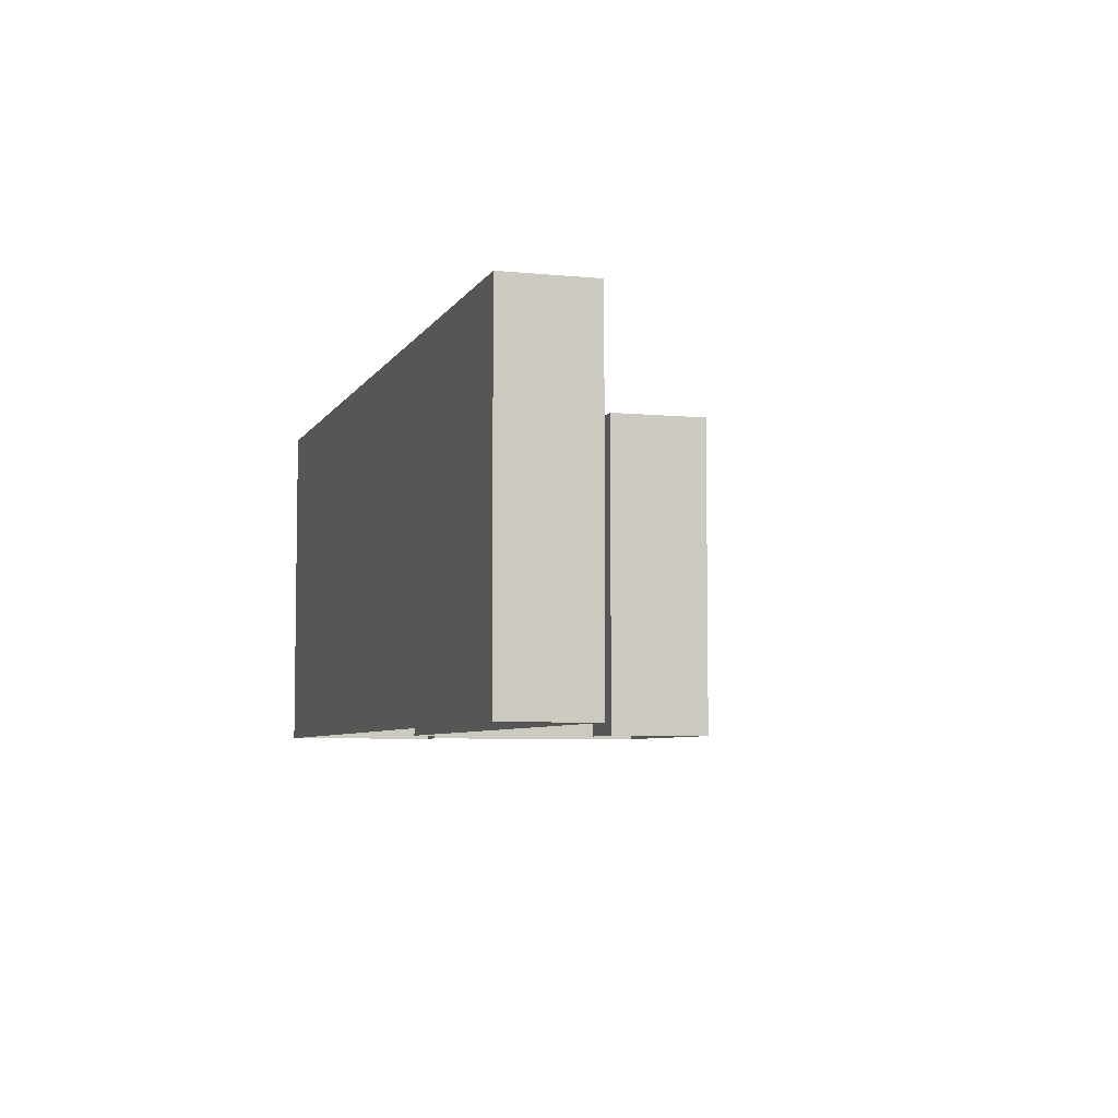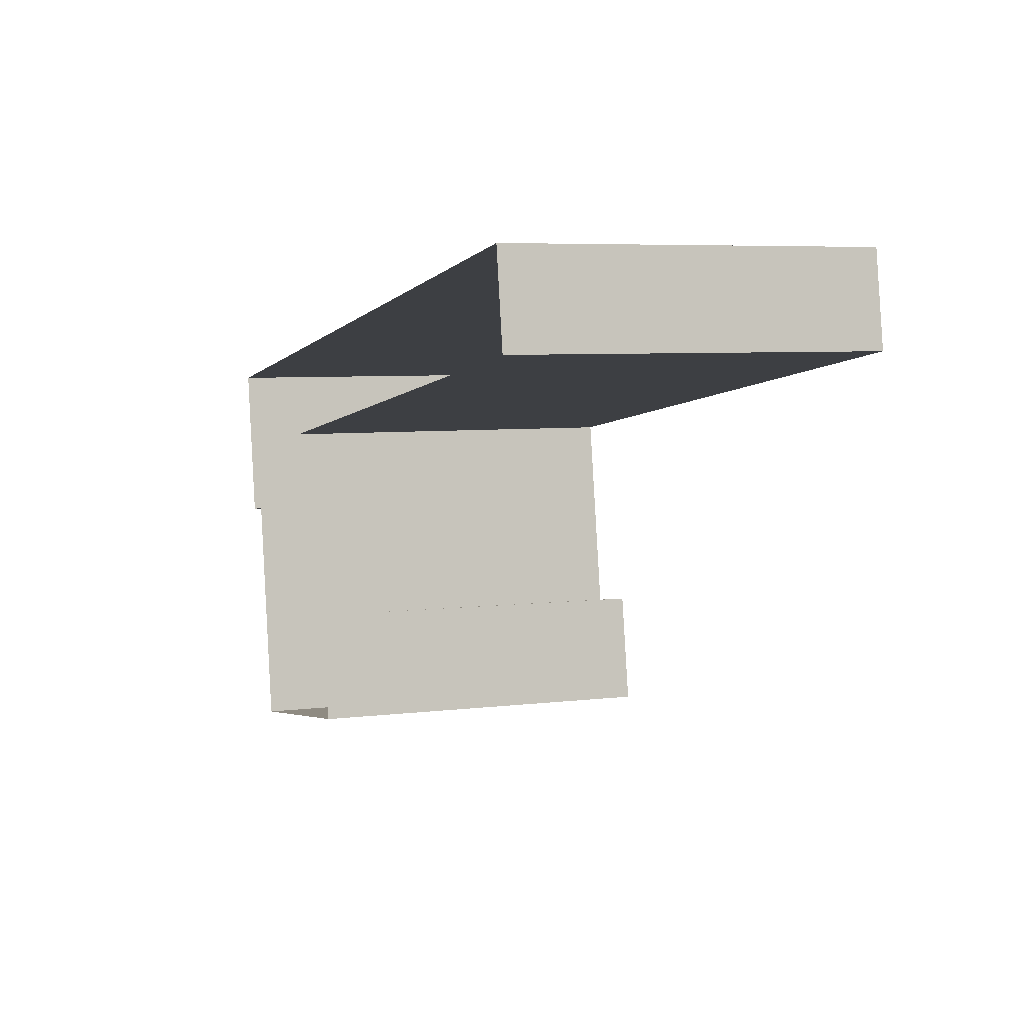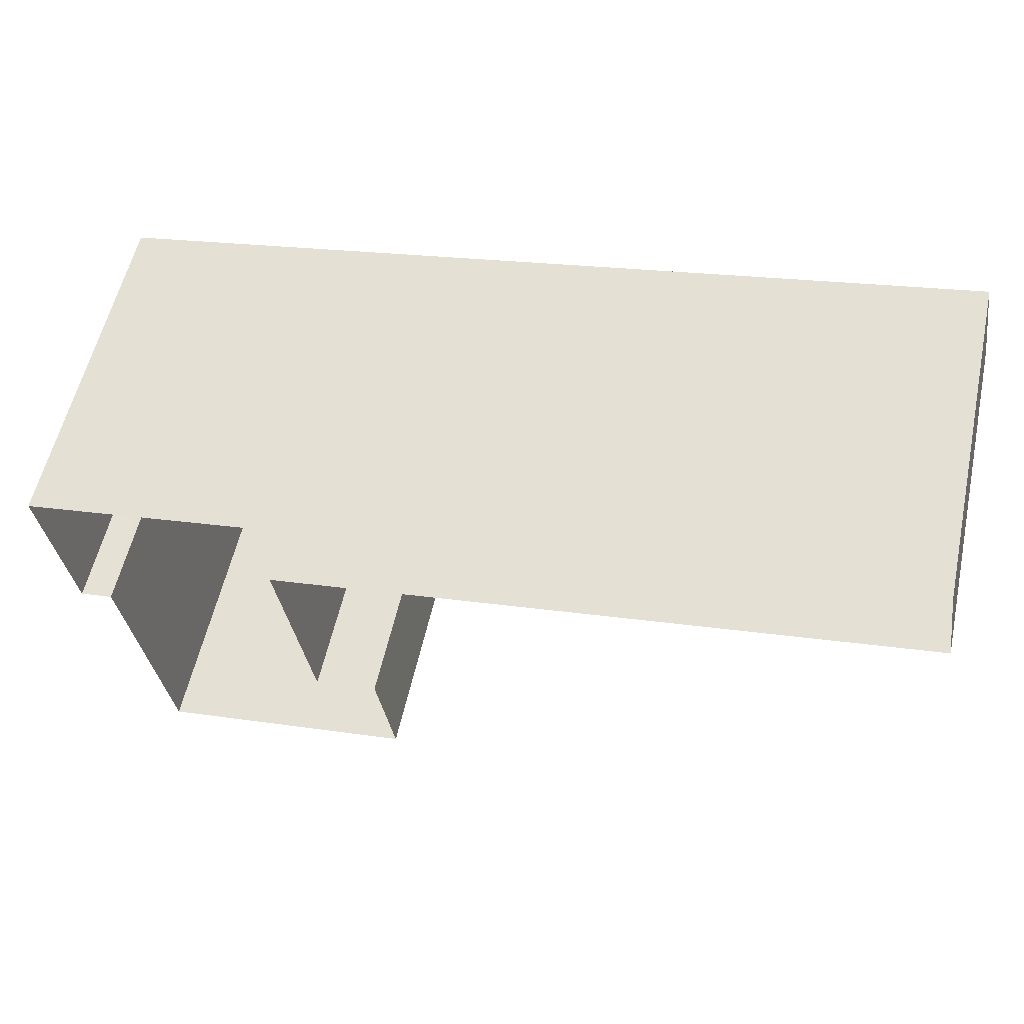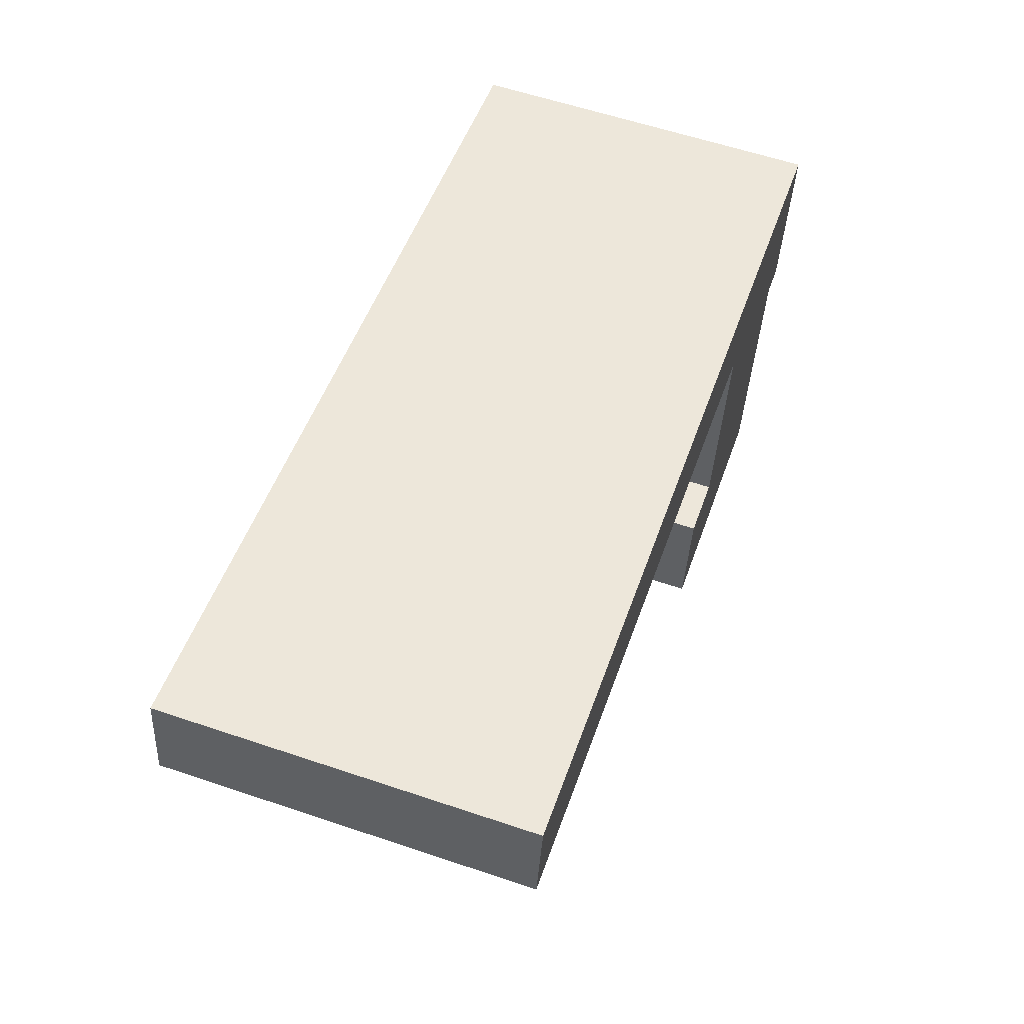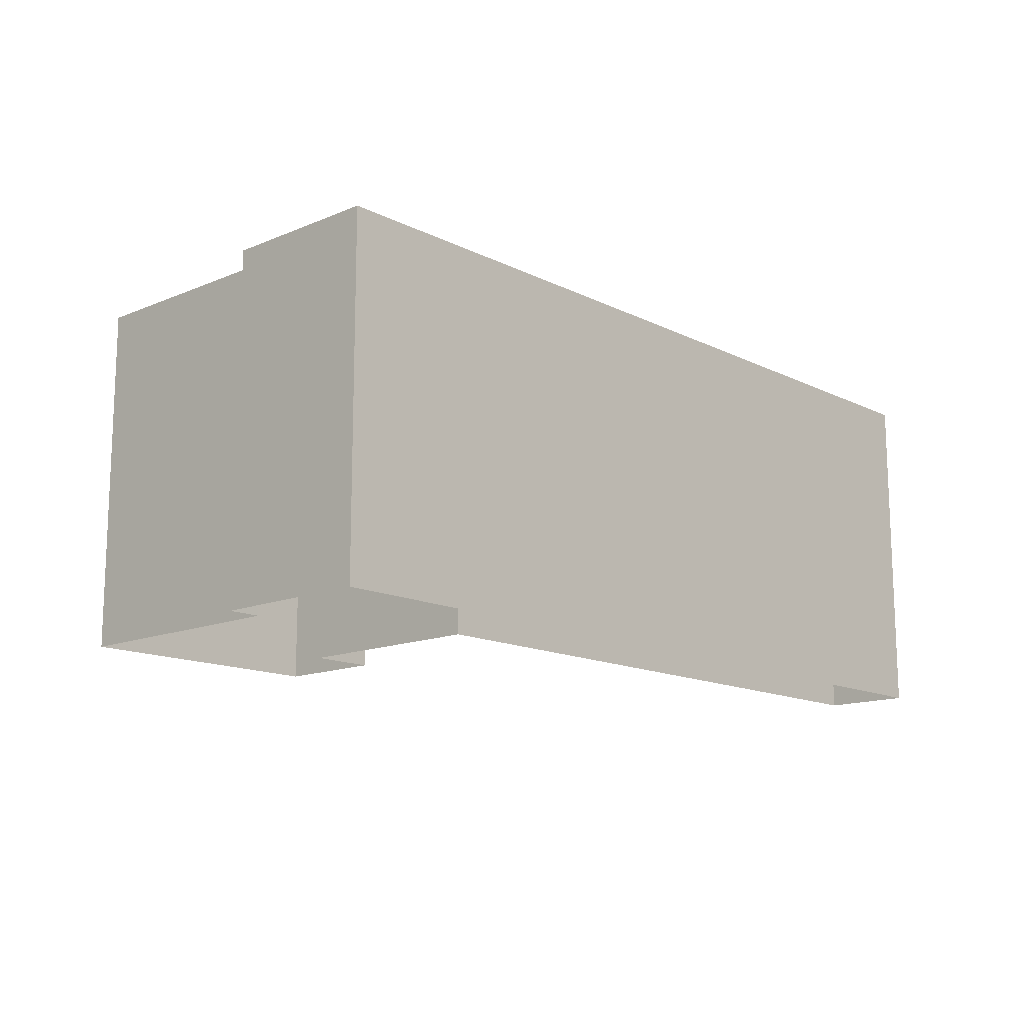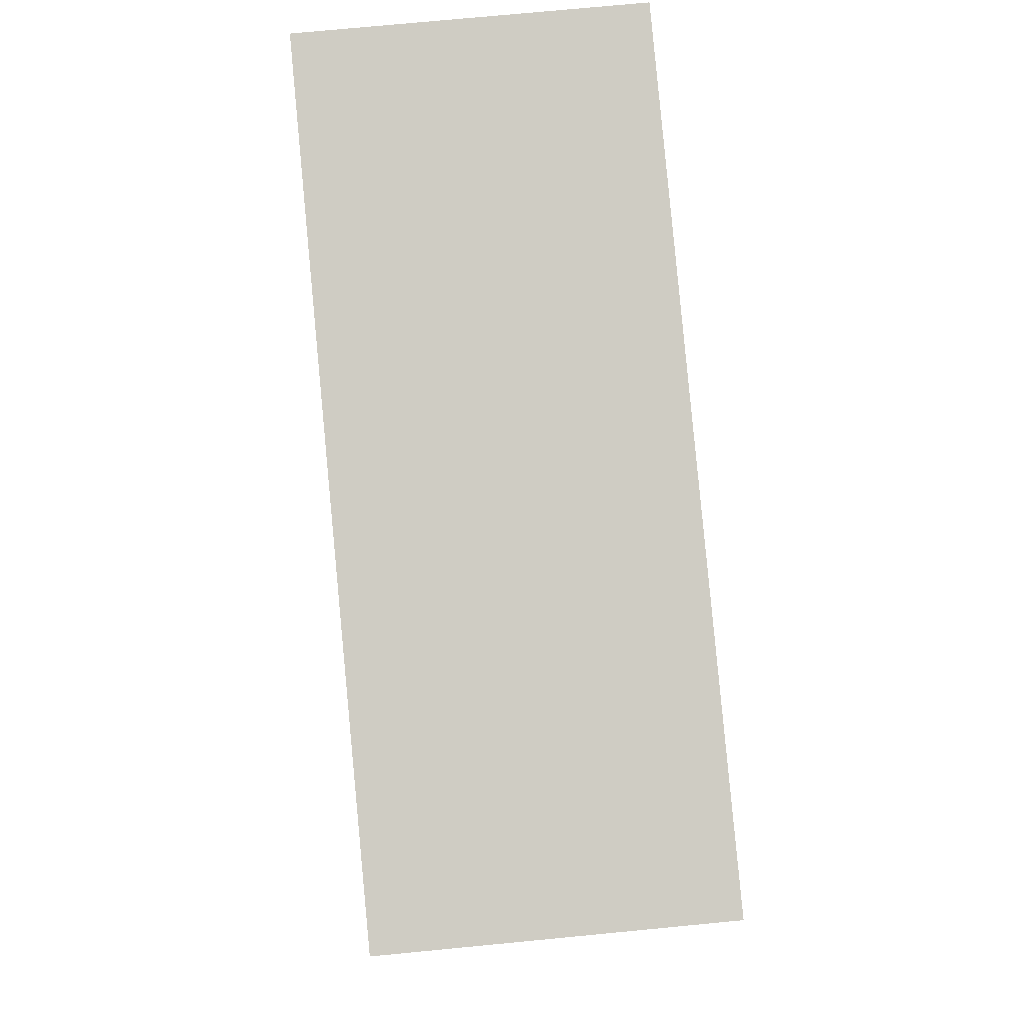
<metadata>
{"format":"obj","ext":"obj","renderer":"f3d","projection":"perspective","resolution":1024,"background":"white","views":[{"elev":-5.7,"azim":-116.0,"up":"+Z"},{"elev":6.0,"azim":-110.6,"up":"+Y"},{"elev":57.0,"azim":-167.5,"up":"+Y"},{"elev":59.6,"azim":-70.9,"up":"+Y"},{"elev":-14.0,"azim":123.5,"up":"+Z"},{"elev":75.9,"azim":84.6,"up":"+Y"}]}
</metadata>
<code>
v -9392 -3.729e+04 28.33
v -9399 -3.729e+04 28.34
v -9417 -3.728e+04 28.35
v -9417 -3.729e+04 28.35
v -9393 -3.729e+04 28.33
v -9394 -3.729e+04 28.33
v -9402 -3.73e+04 28.34
v -9402 -3.729e+04 28.34
v -9400 -3.729e+04 28.34
v -9395 -3.73e+04 28.33
v -9392 -3.729e+04 38.09
v -9417 -3.728e+04 38.11
v -9399 -3.729e+04 38.1
v -9417 -3.729e+04 38.11
v -9394 -3.729e+04 38.09
v -9393 -3.729e+04 38.09
v -9402 -3.73e+04 38.1
v -9395 -3.73e+04 38.09
v -9400 -3.729e+04 38.09
v -9402 -3.729e+04 38.1
f 1 2 3
f 3 2 4
f 1 5 6
f 7 8 9
f 7 9 10
f 9 6 10
f 2 6 9
f 1 6 2
f 11 12 13
f 12 14 13
f 15 16 11
f 17 18 19
f 20 17 19
f 19 18 15
f 19 15 13
f 15 11 13
f 16 5 1
f 11 16 1
f 16 6 5
f 16 15 6
f 18 10 6
f 15 18 6
f 18 7 10
f 18 17 7
f 17 8 7
f 17 20 8
f 19 9 8
f 20 19 8
f 19 2 9
f 19 13 2
f 13 4 2
f 13 14 4
f 14 3 4
f 14 12 3
f 11 1 3
f 12 11 3

</code>
